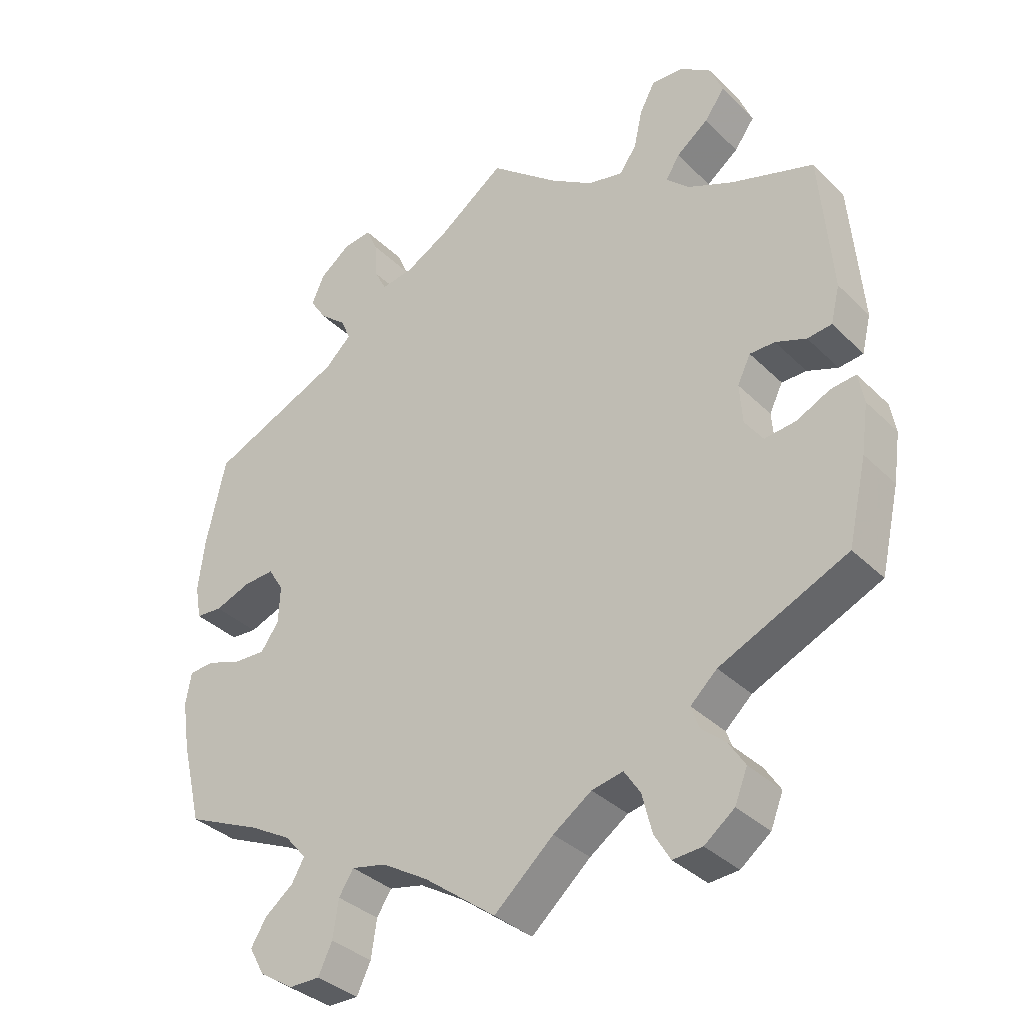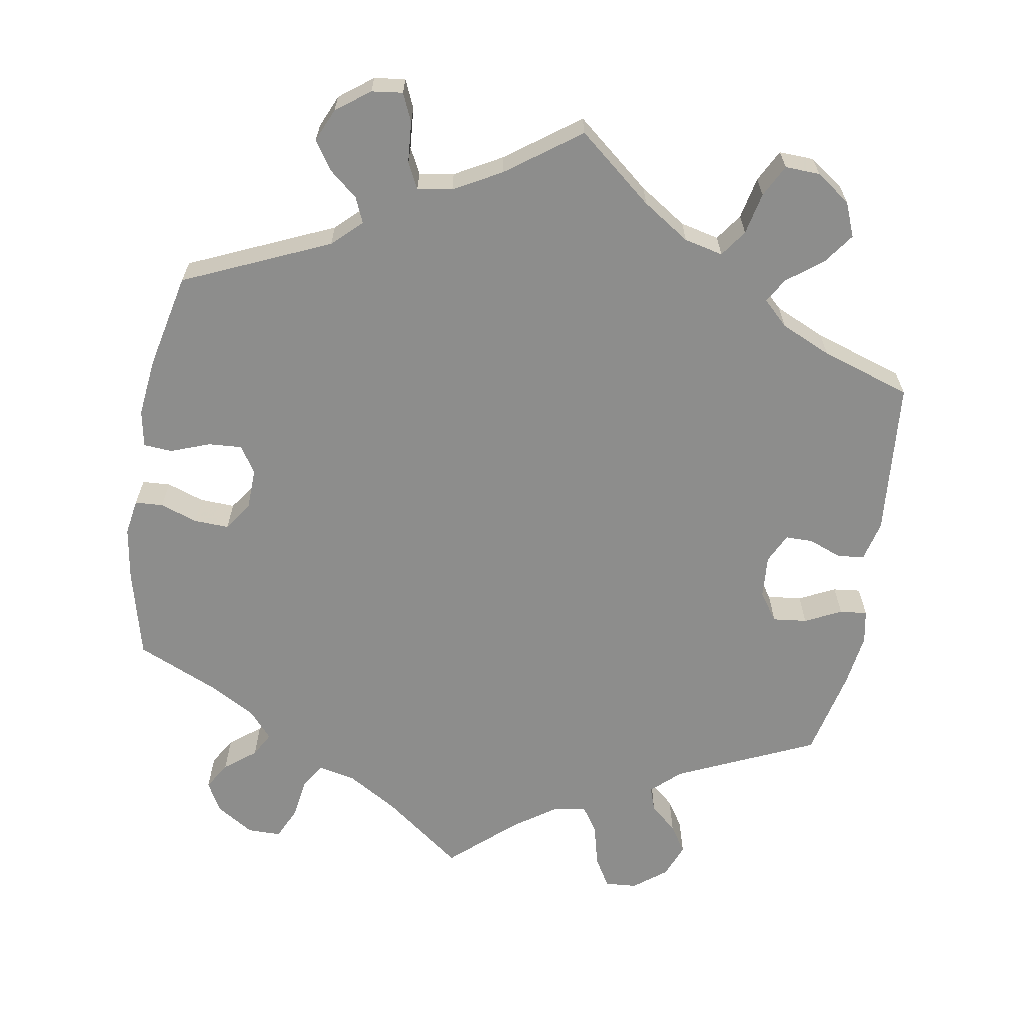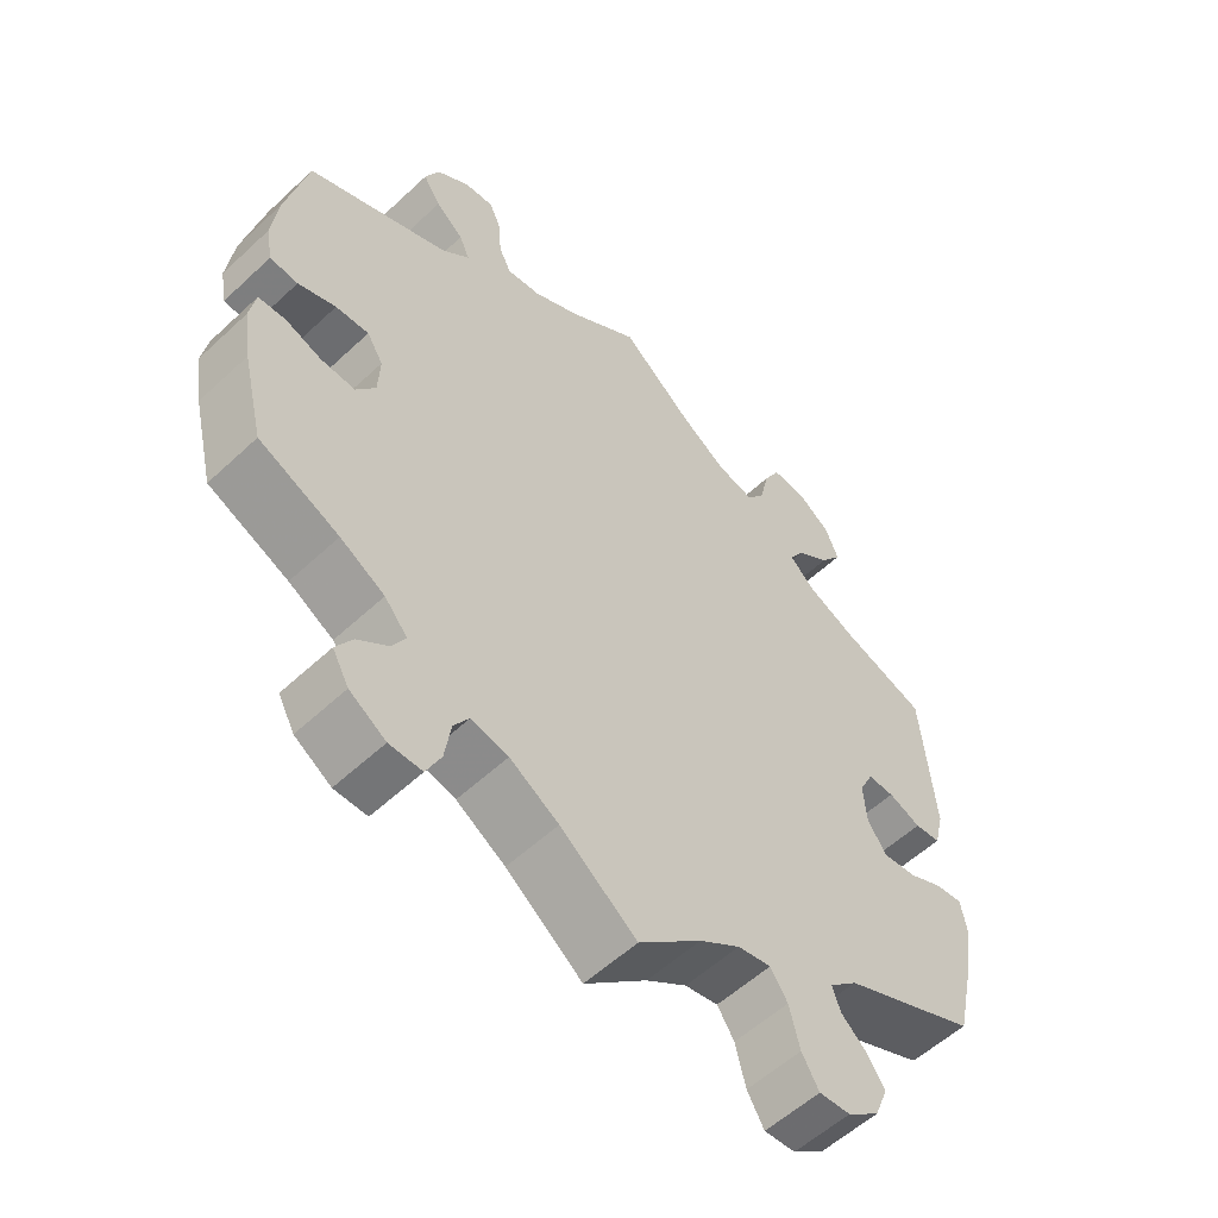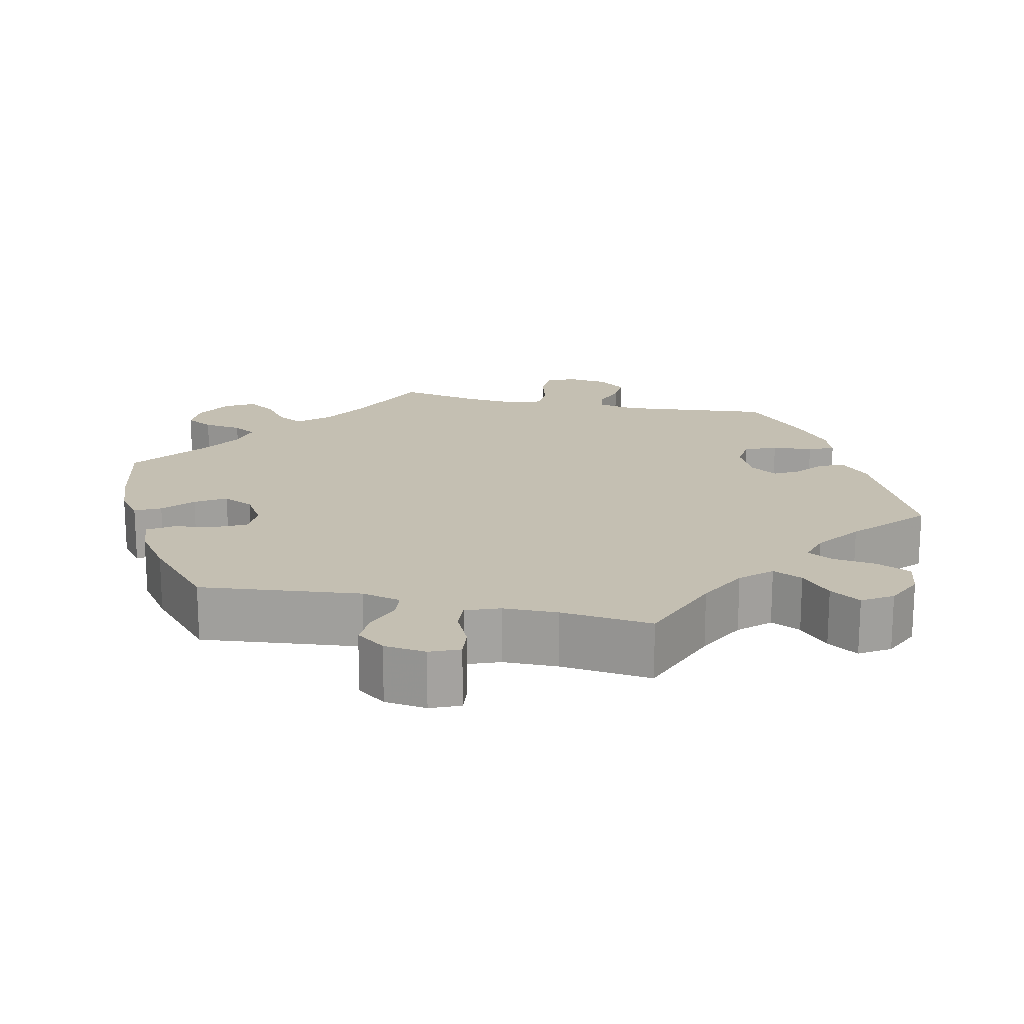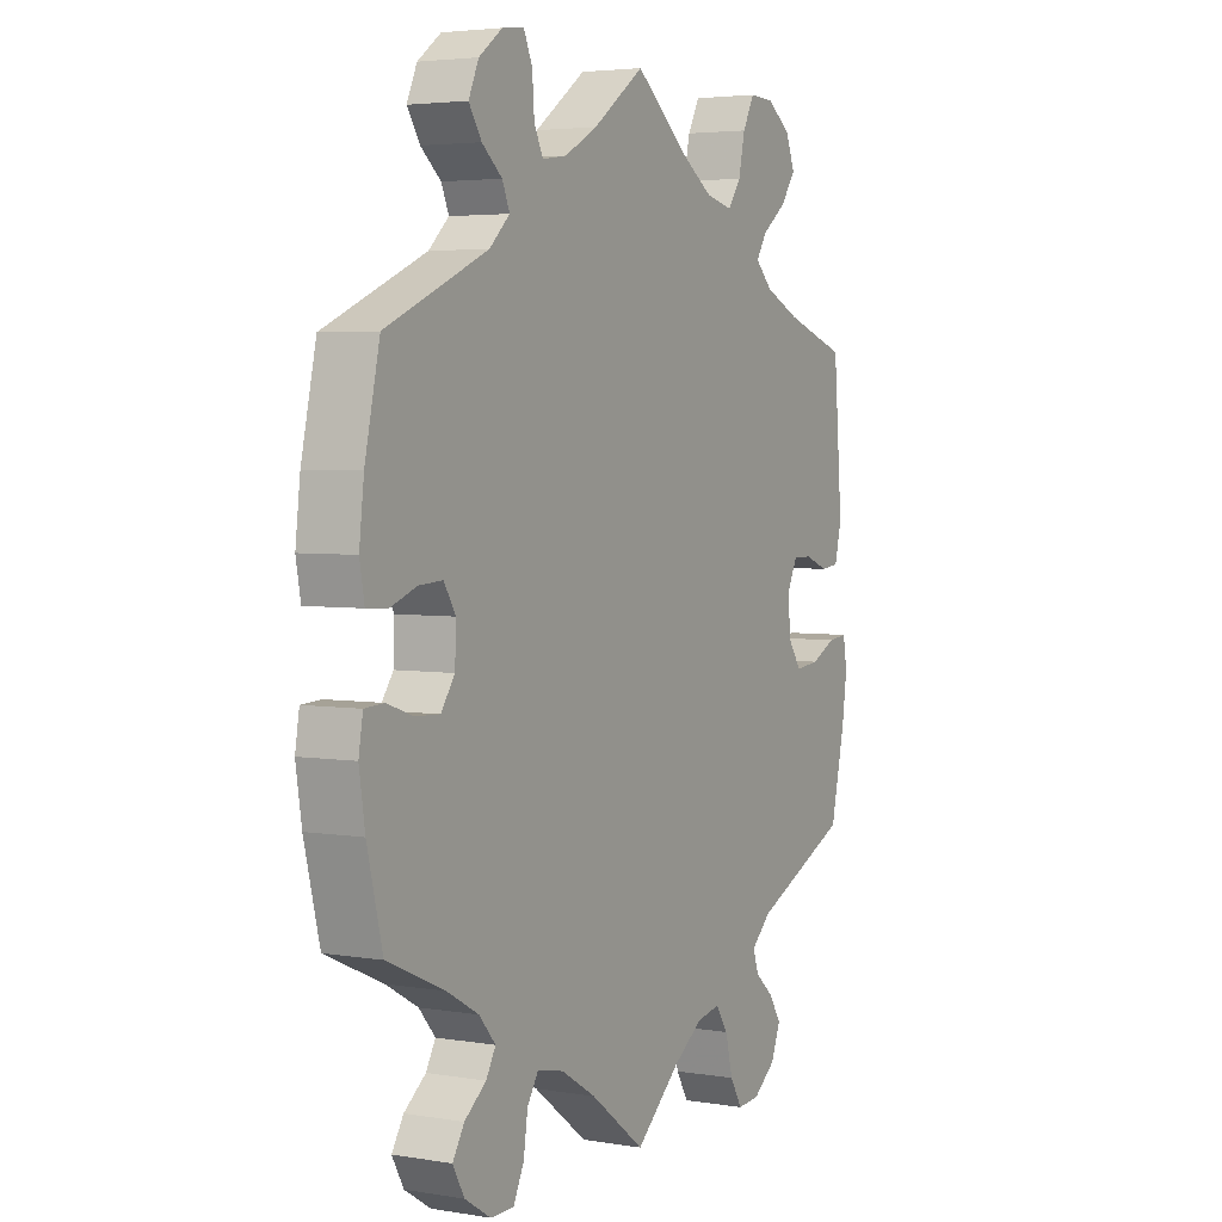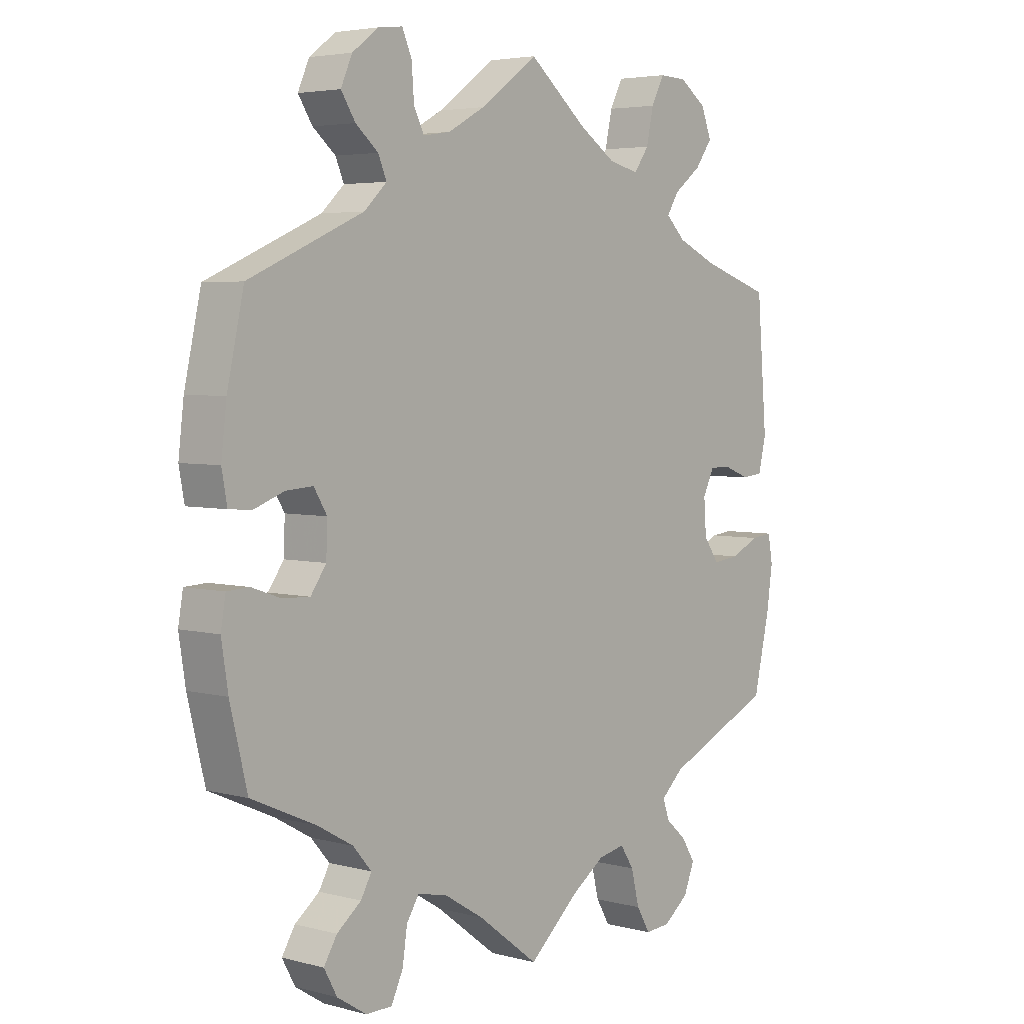
<metadata>
{"format":"obj","ext":"obj","renderer":"f3d","projection":"perspective","resolution":1024,"background":"white","views":[{"elev":-35.4,"azim":38.3,"up":"+Z"},{"elev":-64.4,"azim":-9.4,"up":"+Y"},{"elev":-56.5,"azim":-45.8,"up":"+Z"},{"elev":17.6,"azim":-17.1,"up":"+Y"},{"elev":3.9,"azim":-61.2,"up":"+Z"},{"elev":4.3,"azim":-49.7,"up":"+Z"}]}
</metadata>
<code>
v 0.317 0.07 -0.371
v 0.279 0.07 -0.406
v 0.29 0.07 -0.438
v 0.325 0.07 -0.469
v 0.348 0.07 -0.505
v 0.33 0.07 -0.55
v 0.287 0.07 -0.583
v 0.245 0.07 -0.586
v 0.222 0.07 -0.547
v 0.208 0.07 -0.491
v 0.185 0.07 -0.456
v 0.14 0.07 -0.465
v 0.085 0.07 -0.503
v 0 0.07 -0.578
v -0.103 0.07 -0.5
v -0.169 0.07 -0.46
v -0.219 0.07 -0.449
v -0.24 0.07 -0.482
v -0.248 0.07 -0.536
v -0.268 0.07 -0.578
v -0.312 0.07 -0.578
v -0.361 0.07 -0.547
v -0.383 0.07 -0.507
v -0.361 0.07 -0.471
v -0.32 0.07 -0.439
v -0.302 0.07 -0.407
v -0.333 0.07 -0.371
v -0.393 0.07 -0.337
v -0.501 0.07 -0.289
v -0.53 0.07 -0.171
v -0.541 0.07 -0.1
v -0.533 0.07 -0.053
v -0.496 0.07 -0.051
v -0.447 0.07 -0.068
v -0.401 0.07 -0.07
v -0.375 0.07 -0.033
v -0.373 0.07 0.021
v -0.395 0.07 0.057
v -0.44 0.07 0.054
v -0.491 0.07 0.035
v -0.529 0.07 0.038
v -0.538 0.07 0.087
v -0.529 0.07 0.163
v -0.501 0.07 0.289
v -0.309 0.07 0.373
v -0.271 0.07 0.409
v -0.285 0.07 0.442
v -0.323 0.07 0.474
v -0.347 0.07 0.511
v -0.328 0.07 0.554
v -0.284 0.07 0.587
v -0.243 0.07 0.592
v -0.227 0.07 0.555
v -0.223 0.07 0.501
v -0.206 0.07 0.467
v -0.16 0.07 0.474
v -0.098 0.07 0.508
v -0.001 0.07 0.578
v 0.097 0.07 0.497
v 0.159 0.07 0.456
v 0.21 0.07 0.444
v 0.235 0.07 0.479
v 0.247 0.07 0.534
v 0.269 0.07 0.576
v 0.315 0.07 0.574
v 0.36 0.07 0.542
v 0.378 0.07 0.497
v 0.349 0.07 0.457
v 0.303 0.07 0.422
v 0.283 0.07 0.39
v 0.316 0.07 0.358
v 0.382 0.07 0.328
v 0.5 0.07 0.289
v 0.517 0.07 0.084
v 0.504 0.07 0.031
v 0.469 0.07 0.027
v 0.425 0.07 0.044
v 0.389 0.07 0.044
v 0.37 0.07 0.005
v 0.374 0.07 -0.052
v 0.4 0.07 -0.089
v 0.445 0.07 -0.084
v 0.493 0.07 -0.061
v 0.529 0.07 -0.057
v 0.537 0.07 -0.101
v 0.527 0.07 -0.171
v 0.5 0.07 -0.289
v 0.317 0 -0.371
v 0.279 0 -0.406
v 0.29 0 -0.438
v 0.325 0 -0.469
v 0.348 0 -0.505
v 0.33 0 -0.55
v 0.287 0 -0.583
v 0.245 0 -0.586
v 0.222 0 -0.547
v 0.208 0 -0.491
v 0.185 0 -0.456
v 0.14 0 -0.465
v 0.085 0 -0.503
v 0 0 -0.578
v -0.103 0 -0.5
v -0.169 0 -0.46
v -0.219 0 -0.449
v -0.24 0 -0.482
v -0.248 0 -0.536
v -0.268 0 -0.578
v -0.312 0 -0.578
v -0.361 0 -0.547
v -0.383 0 -0.507
v -0.361 0 -0.471
v -0.32 0 -0.439
v -0.302 0 -0.407
v -0.333 0 -0.371
v -0.393 0 -0.337
v -0.501 0 -0.289
v -0.53 0 -0.171
v -0.541 0 -0.1
v -0.533 0 -0.053
v -0.496 0 -0.051
v -0.447 0 -0.068
v -0.401 0 -0.07
v -0.375 0 -0.033
v -0.373 0 0.021
v -0.395 0 0.057
v -0.44 0 0.054
v -0.491 0 0.035
v -0.529 0 0.038
v -0.538 0 0.087
v -0.529 0 0.163
v -0.501 0 0.289
v -0.309 0 0.373
v -0.271 0 0.409
v -0.285 0 0.442
v -0.323 0 0.474
v -0.347 0 0.511
v -0.328 0 0.554
v -0.284 0 0.587
v -0.243 0 0.592
v -0.227 0 0.555
v -0.223 0 0.501
v -0.206 0 0.467
v -0.16 0 0.474
v -0.098 0 0.508
v -0.001 0 0.578
v 0.097 0 0.497
v 0.159 0 0.456
v 0.21 0 0.444
v 0.235 0 0.479
v 0.247 0 0.534
v 0.269 0 0.576
v 0.315 0 0.574
v 0.36 0 0.542
v 0.378 0 0.497
v 0.349 0 0.457
v 0.303 0 0.422
v 0.283 0 0.39
v 0.316 0 0.358
v 0.382 0 0.328
v 0.5 0 0.289
v 0.517 0 0.084
v 0.504 0 0.031
v 0.469 0 0.027
v 0.425 0 0.044
v 0.389 0 0.044
v 0.37 0 0.005
v 0.374 0 -0.052
v 0.4 0 -0.089
v 0.445 0 -0.084
v 0.493 0 -0.061
v 0.529 0 -0.057
v 0.537 0 -0.101
v 0.527 0 -0.171
v 0.5 0 -0.289
f 86 87 1
f 85 86 1 2
f 82 83 84 85
f 81 82 85 2
f 80 81 2
f 79 80 2
f 74 75 76 77
f 72 73 74 77
f 71 72 77 78
f 70 71 78 79
f 66 67 68 69
f 66 69 70
f 65 66 70
f 62 63 64 65
f 61 62 65 70
f 60 61 70 79
f 57 58 59
f 56 57 59 60
f 55 56 60 79
f 51 52 53 54
f 51 54 55
f 50 51 55
f 47 48 49 50
f 46 47 50 55
f 45 46 55 79
f 39 40 41 42
f 38 39 42 43
f 31 32 33 34
f 31 34 35
f 28 29 30 31
f 27 28 31 35
f 26 27 35 36
f 22 23 24 25
f 22 25 26
f 21 22 26
f 18 19 20 21
f 17 18 21 26
f 16 17 26 36
f 13 14 15
f 12 13 15 16
f 11 12 16 36
f 7 8 9 10
f 7 10 11
f 6 7 11
f 3 4 5 6
f 3 6 11 36
f 44 45 79 2
f 38 43 44 2
f 2 3 36 37
f 2 37 38
f 88 174 173
f 89 88 173 172
f 172 171 170 169
f 89 172 169 168
f 89 168 167
f 89 167 166
f 164 163 162 161
f 164 161 160 159
f 165 164 159 158
f 166 165 158 157
f 156 155 154 153
f 157 156 153
f 157 153 152
f 152 151 150 149
f 157 152 149 148
f 166 157 148 147
f 146 145 144
f 147 146 144 143
f 166 147 143 142
f 141 140 139 138
f 142 141 138
f 142 138 137
f 137 136 135 134
f 142 137 134 133
f 166 142 133 132
f 129 128 127 126
f 130 129 126 125
f 121 120 119 118
f 122 121 118
f 118 117 116 115
f 122 118 115 114
f 123 122 114 113
f 112 111 110 109
f 113 112 109
f 113 109 108
f 108 107 106 105
f 113 108 105 104
f 123 113 104 103
f 102 101 100
f 103 102 100 99
f 123 103 99 98
f 97 96 95 94
f 98 97 94
f 98 94 93
f 93 92 91 90
f 123 98 93 90
f 89 166 132 131
f 89 131 130 125
f 124 123 90 89
f 125 124 89
f 1 88 89 2
f 2 89 90 3
f 3 90 91 4
f 4 91 92 5
f 5 92 93 6
f 6 93 94 7
f 7 94 95 8
f 8 95 96 9
f 9 96 97 10
f 10 97 98 11
f 11 98 99 12
f 12 99 100 13
f 13 100 101 14
f 14 101 102 15
f 15 102 103 16
f 16 103 104 17
f 17 104 105 18
f 18 105 106 19
f 19 106 107 20
f 20 107 108 21
f 21 108 109 22
f 22 109 110 23
f 23 110 111 24
f 24 111 112 25
f 25 112 113 26
f 26 113 114 27
f 27 114 115 28
f 28 115 116 29
f 29 116 117 30
f 30 117 118 31
f 31 118 119 32
f 32 119 120 33
f 33 120 121 34
f 34 121 122 35
f 35 122 123 36
f 36 123 124 37
f 37 124 125 38
f 38 125 126 39
f 39 126 127 40
f 40 127 128 41
f 41 128 129 42
f 42 129 130 43
f 43 130 131 44
f 44 131 132 45
f 45 132 133 46
f 46 133 134 47
f 47 134 135 48
f 48 135 136 49
f 49 136 137 50
f 50 137 138 51
f 51 138 139 52
f 52 139 140 53
f 53 140 141 54
f 54 141 142 55
f 55 142 143 56
f 56 143 144 57
f 57 144 145 58
f 58 145 146 59
f 59 146 147 60
f 60 147 148 61
f 61 148 149 62
f 62 149 150 63
f 63 150 151 64
f 64 151 152 65
f 65 152 153 66
f 66 153 154 67
f 67 154 155 68
f 68 155 156 69
f 69 156 157 70
f 70 157 158 71
f 71 158 159 72
f 72 159 160 73
f 73 160 161 74
f 74 161 162 75
f 75 162 163 76
f 76 163 164 77
f 77 164 165 78
f 78 165 166 79
f 79 166 167 80
f 80 167 168 81
f 81 168 169 82
f 82 169 170 83
f 83 170 171 84
f 84 171 172 85
f 85 172 173 86
f 86 173 174 87
f 87 174 88 1

</code>
